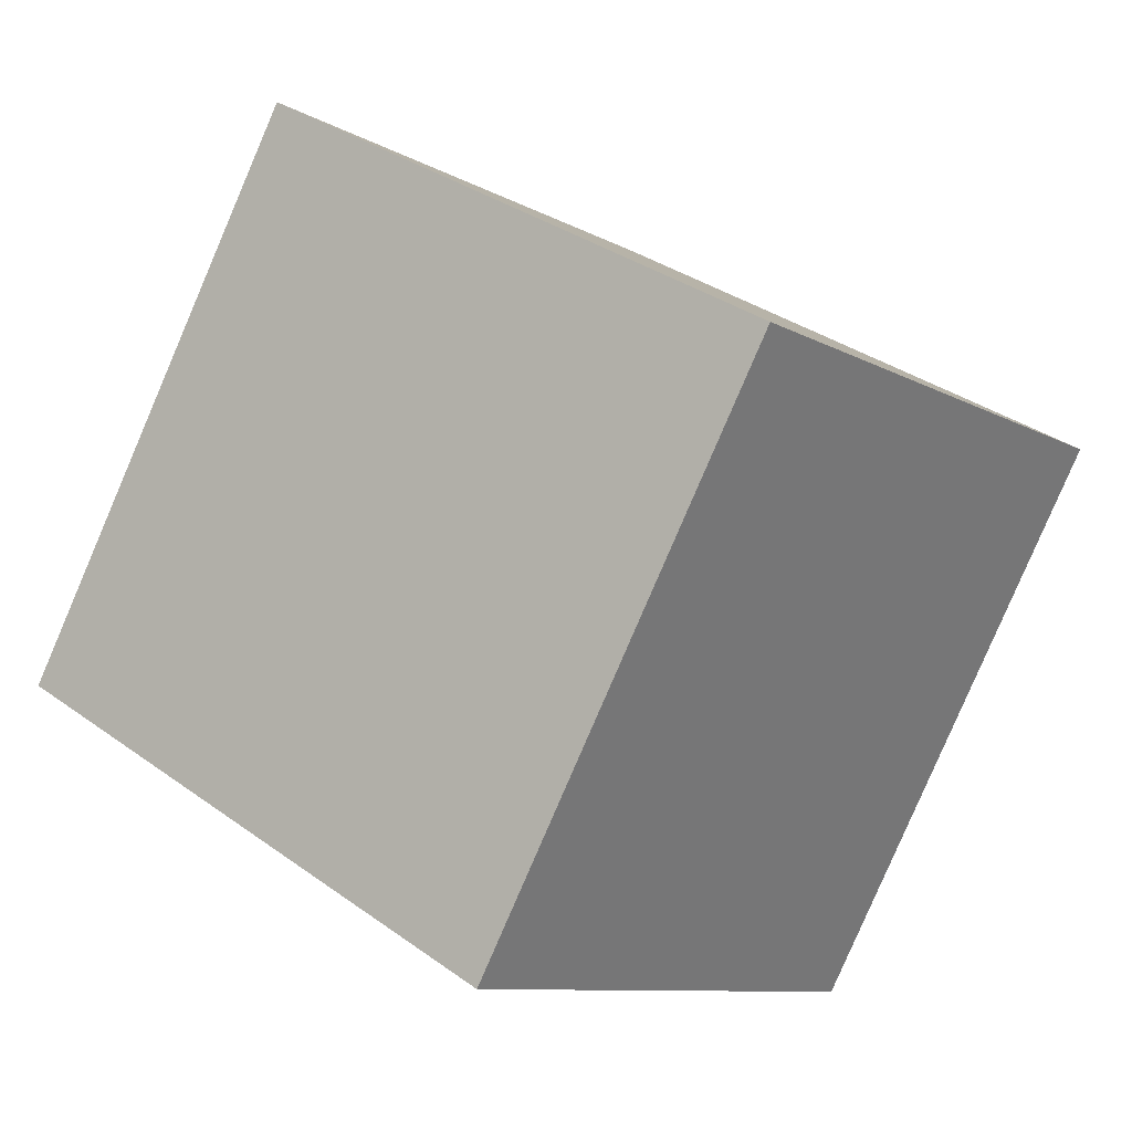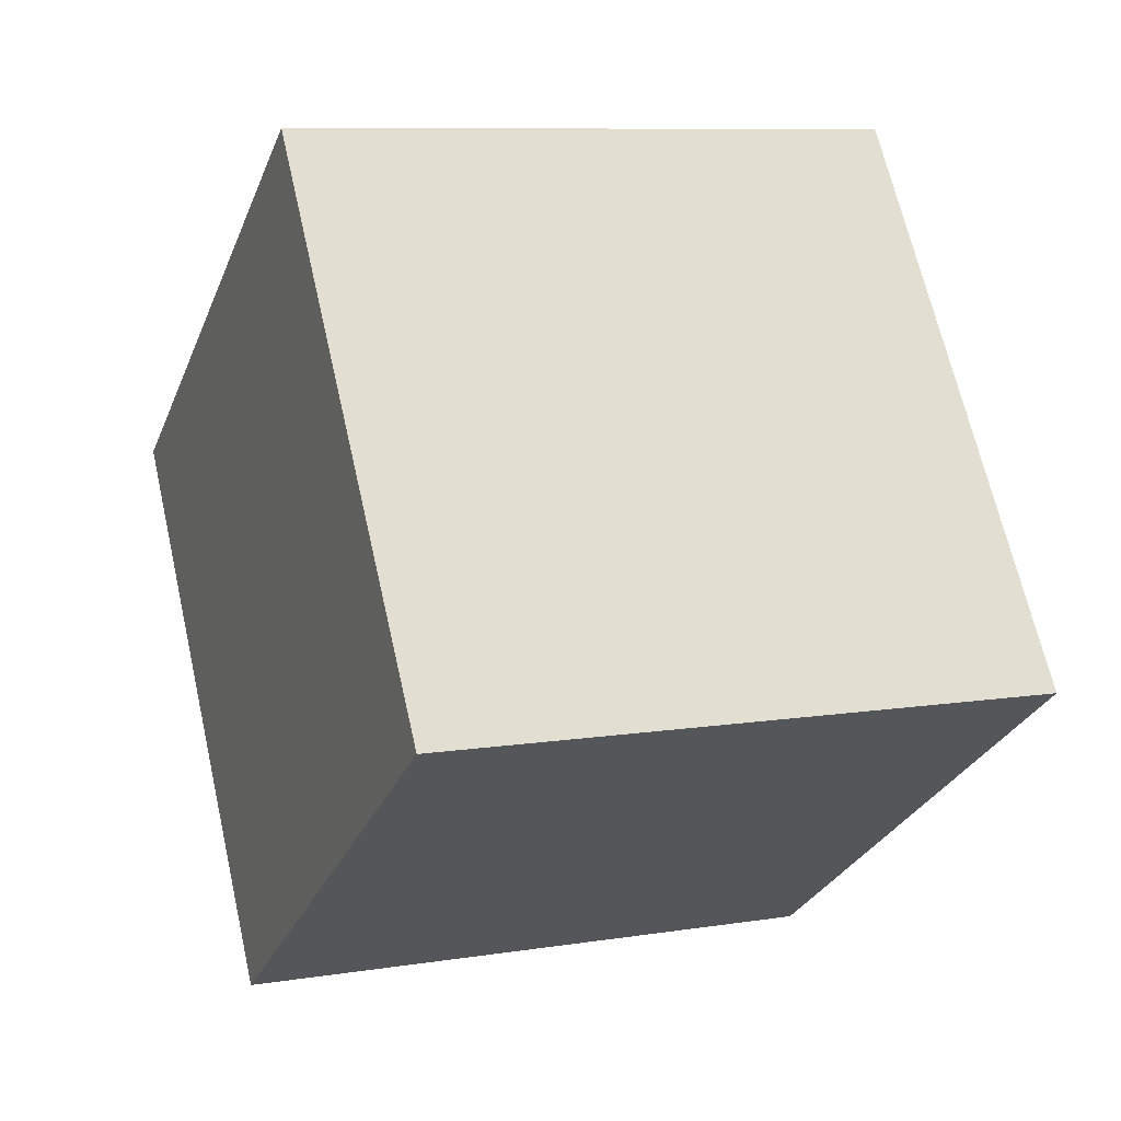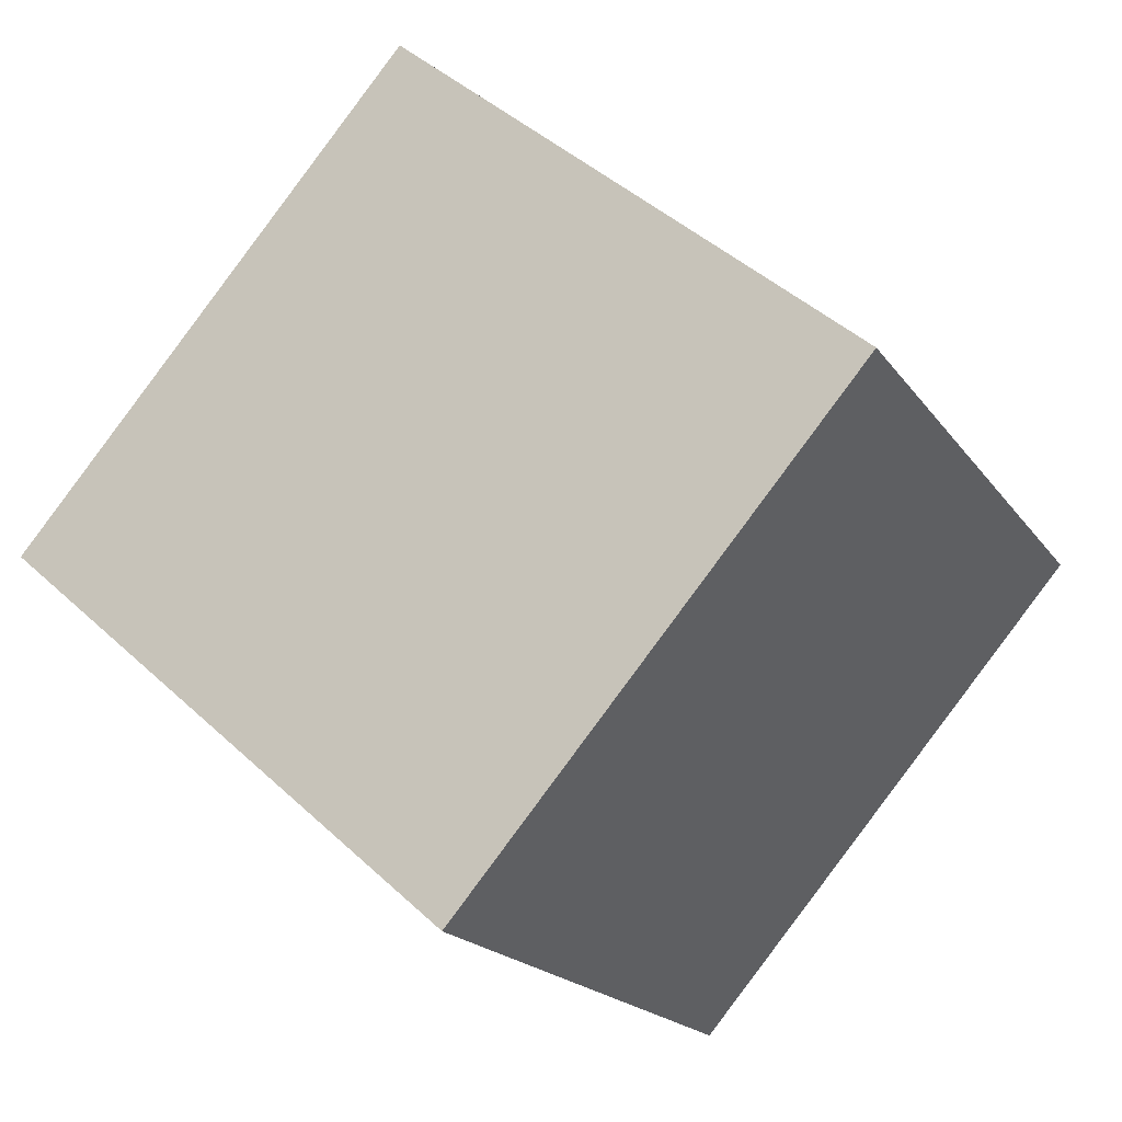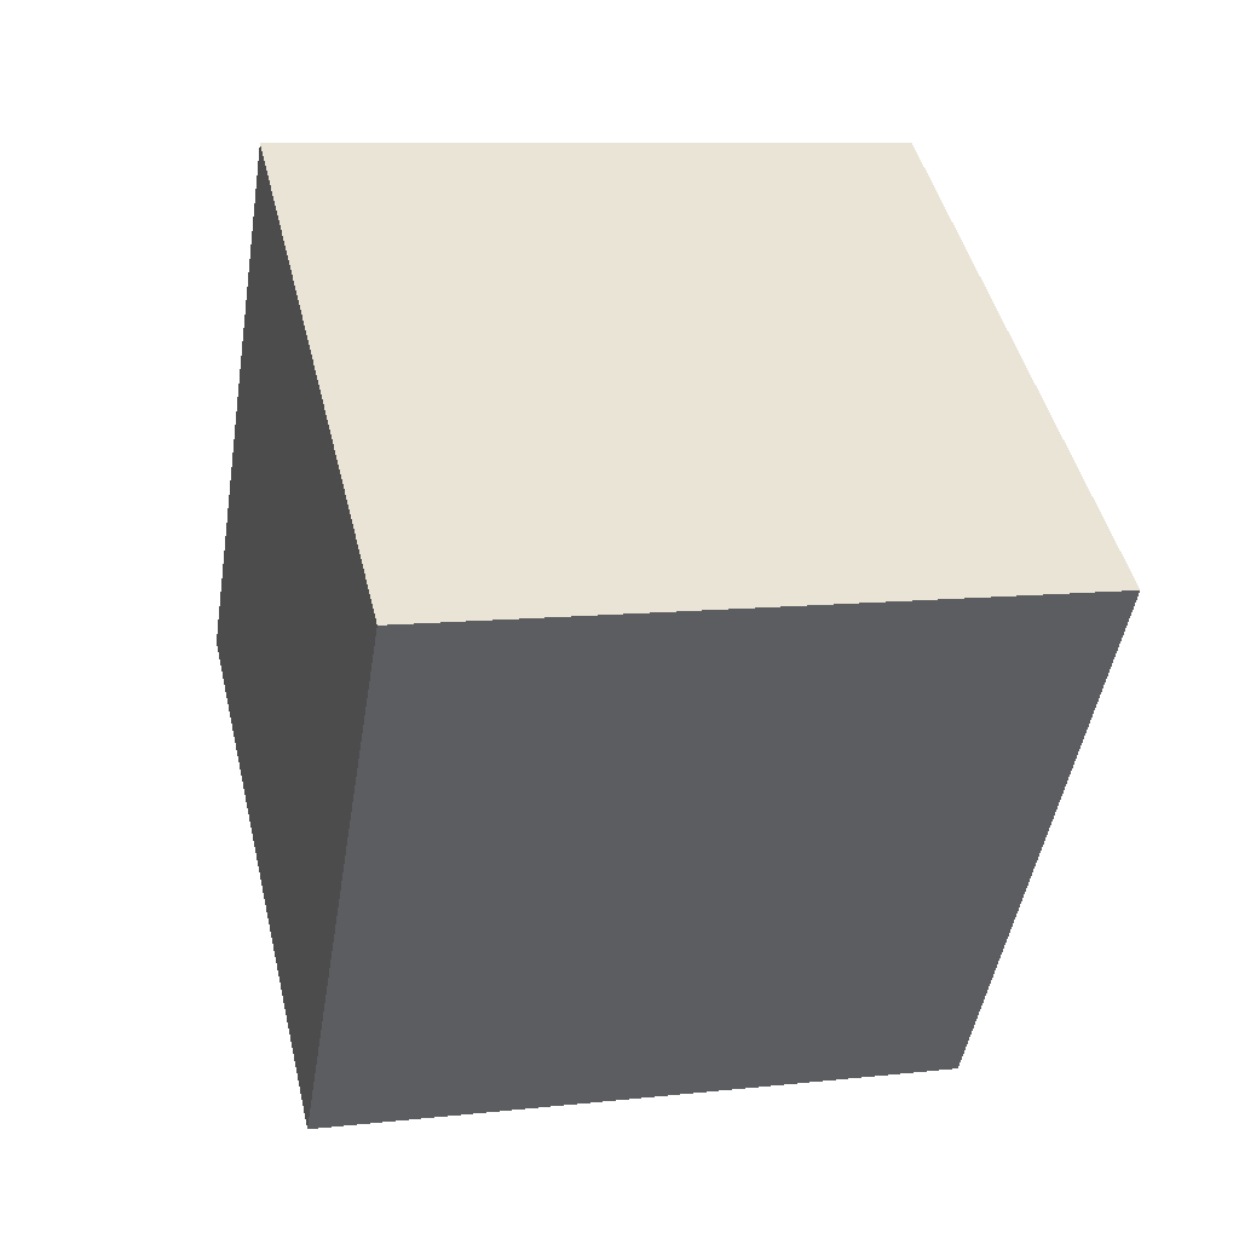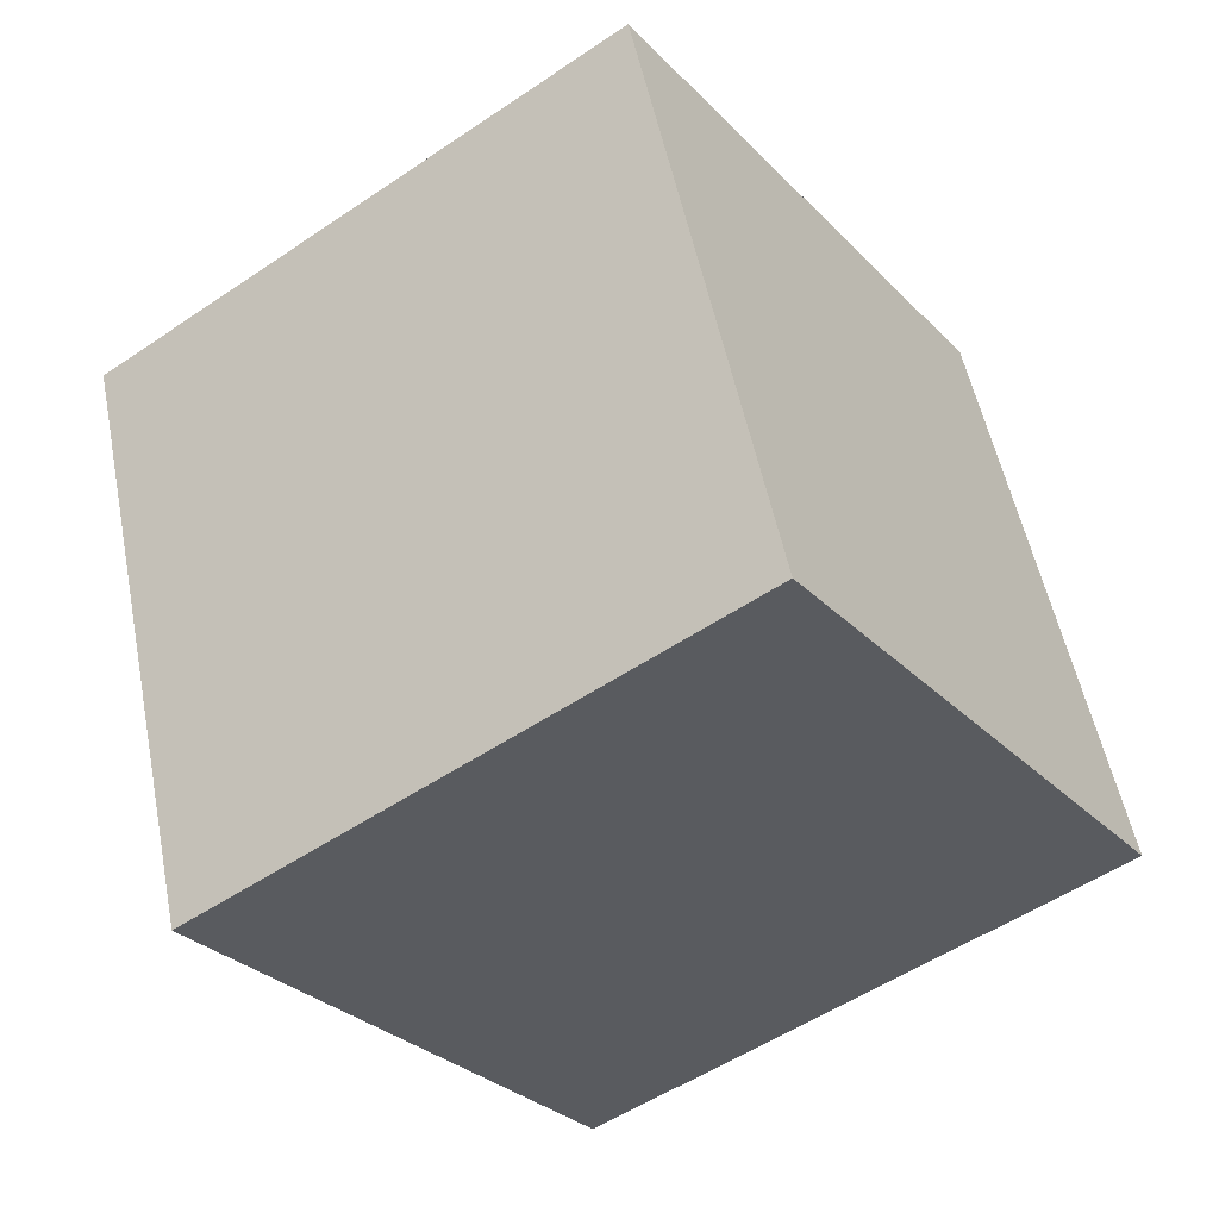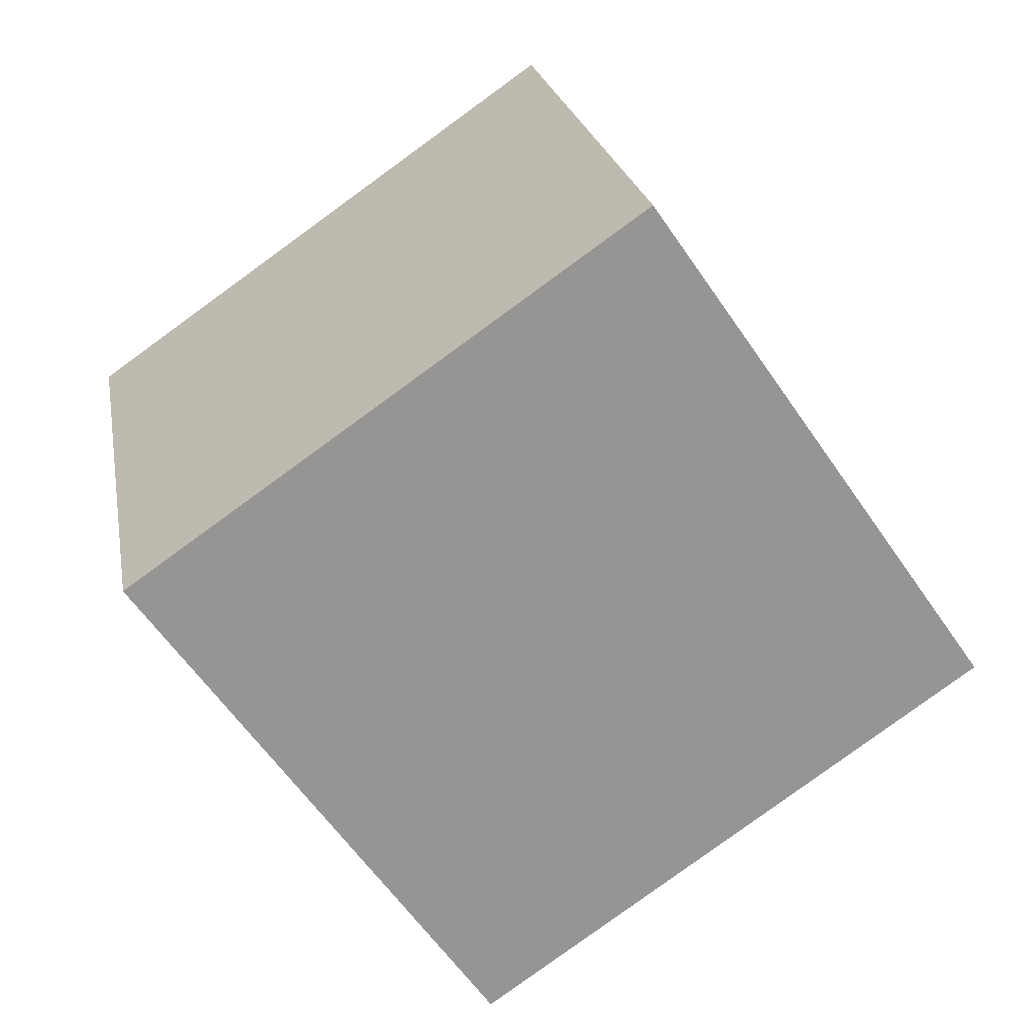
<metadata>
{"format":"obj","ext":"obj","renderer":"f3d","projection":"perspective","resolution":1024,"background":"white","views":[{"elev":34.5,"azim":-135.8,"up":"+Z"},{"elev":9.1,"azim":157.4,"up":"+Z"},{"elev":45.5,"azim":46.7,"up":"+Y"},{"elev":9.4,"azim":-15.7,"up":"+Z"},{"elev":53.6,"azim":79.0,"up":"+Z"},{"elev":23.0,"azim":79.9,"up":"+Y"}]}
</metadata>
<code>
v 0.7202 0.4603 -0.3583
v 0.7188 0.7891 -0.1305
v 0.7198 0.5614 0.1983
v 0.7202 0.4603 -0.3583
v 0.7198 0.5614 0.1983
v 0.7212 0.2326 -0.02947
v 0.3202 0.4586 -0.3583
v 0.3212 0.2309 -0.02947
v 0.3198 0.5597 0.1983
v 0.3202 0.4586 -0.3583
v 0.3198 0.5597 0.1983
v 0.3188 0.7874 -0.1305
v 0.7202 0.4603 -0.3583
v 0.3202 0.4586 -0.3583
v 0.3188 0.7874 -0.1305
v 0.7202 0.4603 -0.3583
v 0.3188 0.7874 -0.1305
v 0.7188 0.7891 -0.1305
v 0.7188 0.7891 -0.1305
v 0.3188 0.7874 -0.1305
v 0.3198 0.5597 0.1983
v 0.7188 0.7891 -0.1305
v 0.3198 0.5597 0.1983
v 0.7198 0.5614 0.1983
v 0.7198 0.5614 0.1983
v 0.3198 0.5597 0.1983
v 0.3212 0.2309 -0.02947
v 0.7198 0.5614 0.1983
v 0.3212 0.2309 -0.02947
v 0.7212 0.2326 -0.02947
v 0.3202 0.4586 -0.3583
v 0.7202 0.4603 -0.3583
v 0.7212 0.2326 -0.02947
v 0.3202 0.4586 -0.3583
v 0.7212 0.2326 -0.02947
v 0.3212 0.2309 -0.02947
f 1 2 3
f 4 5 6
f 7 8 9
f 10 11 12
f 13 14 15
f 16 17 18
f 19 20 21
f 22 23 24
f 25 26 27
f 28 29 30
f 31 32 33
f 34 35 36

</code>
